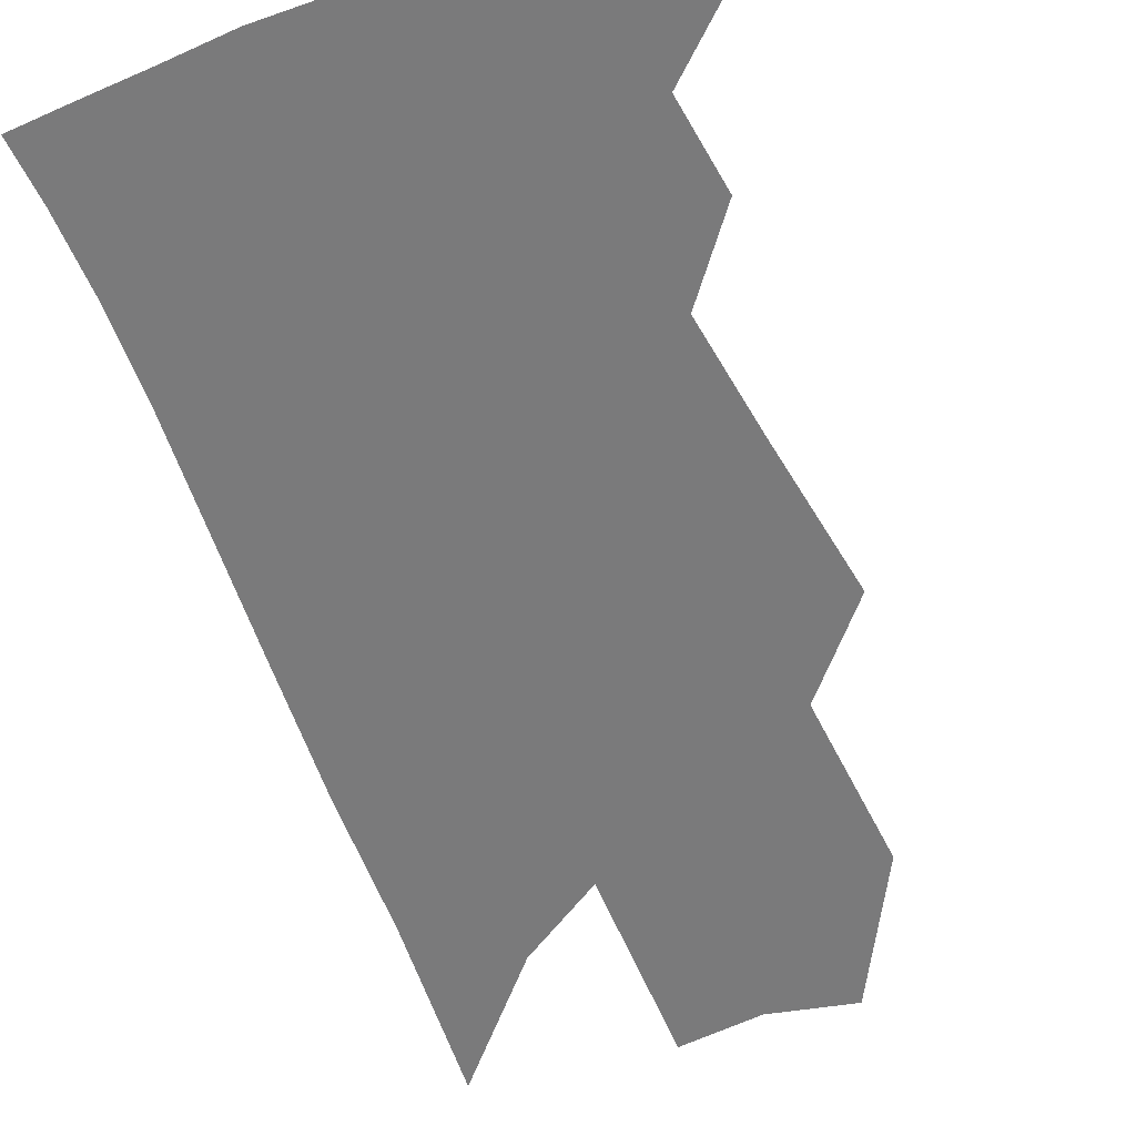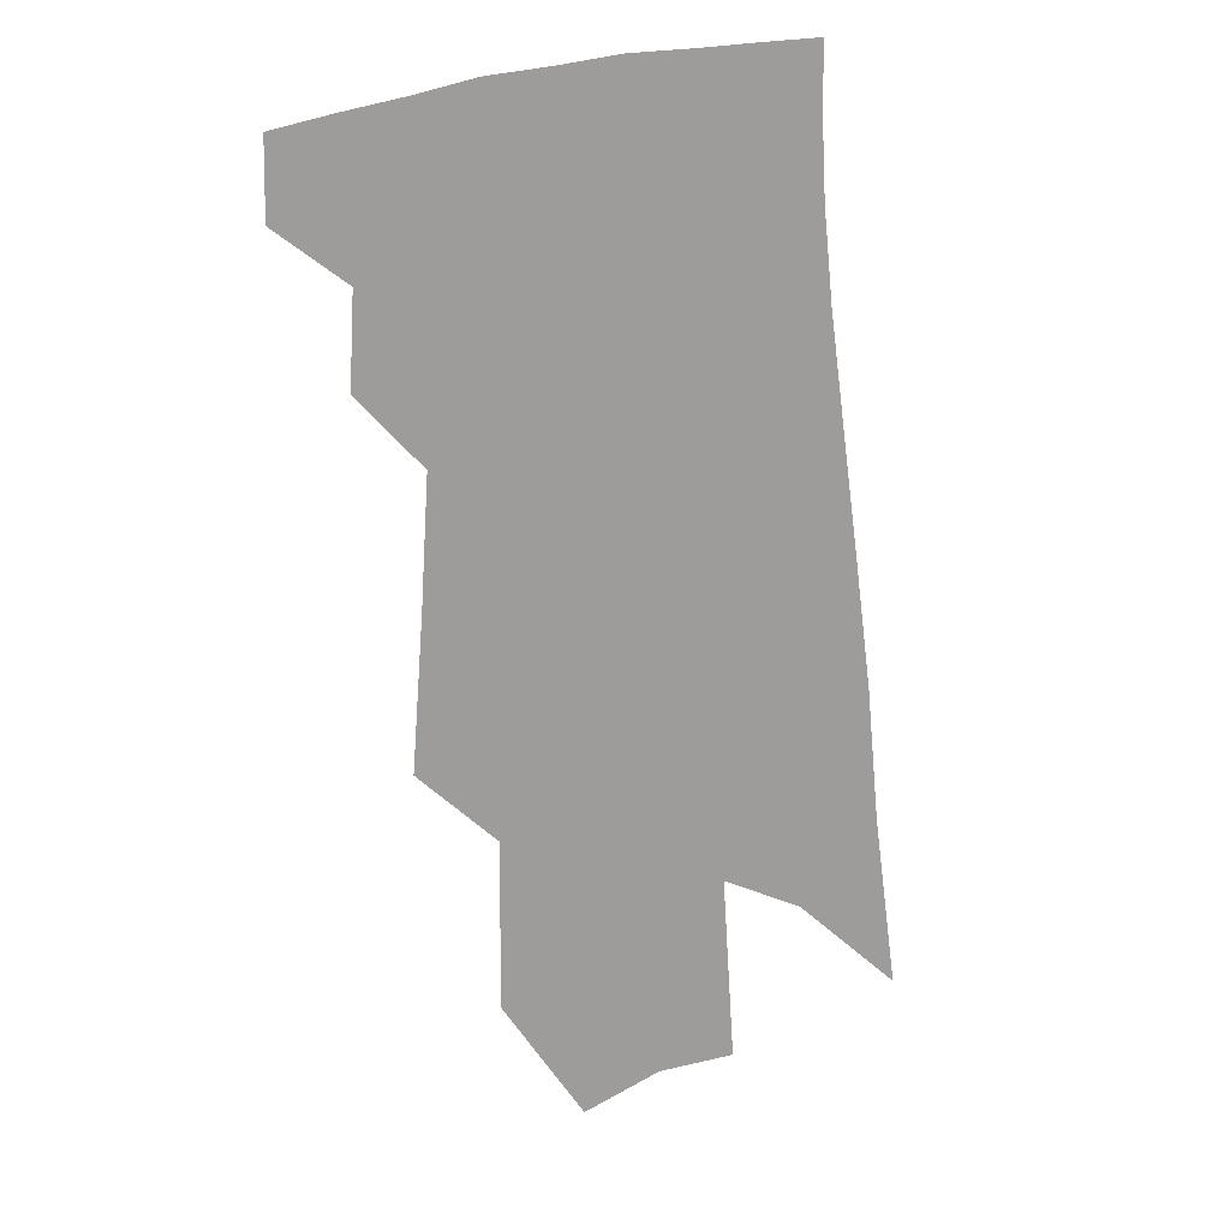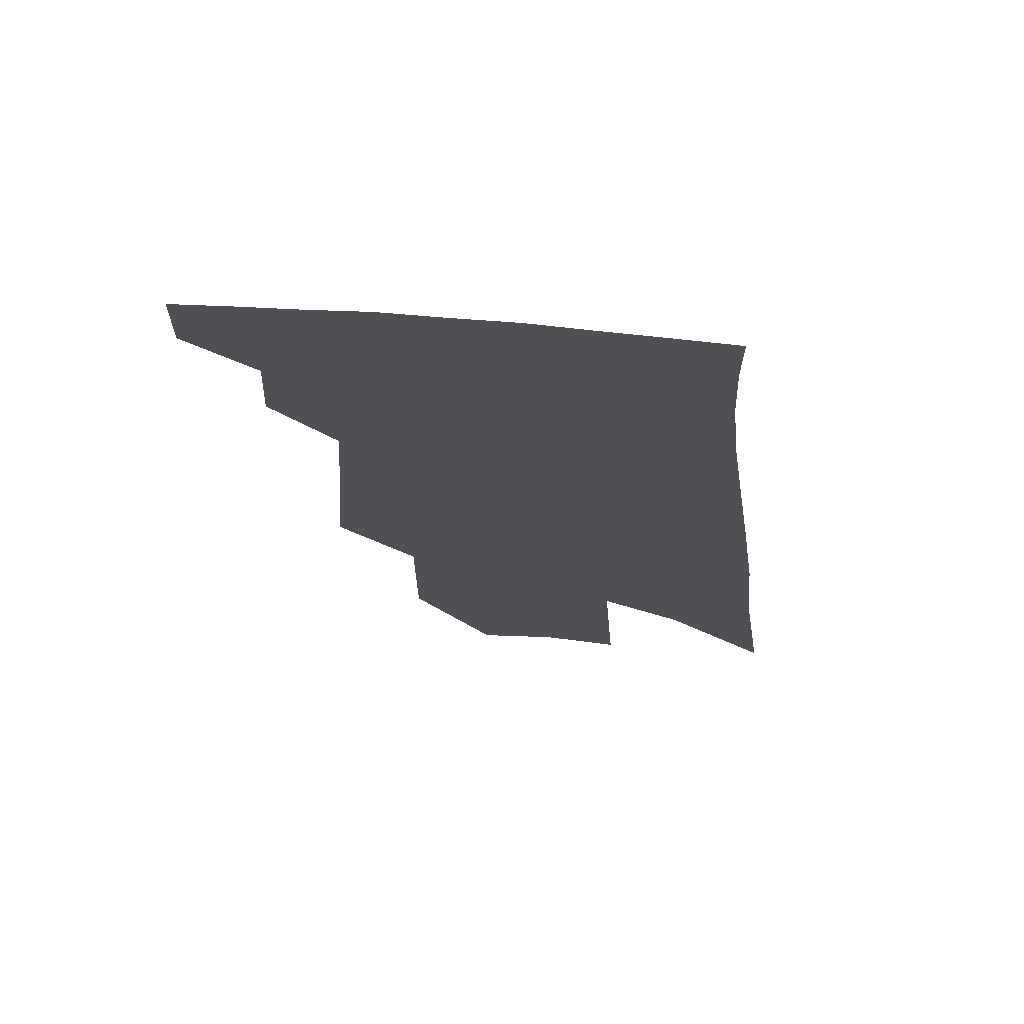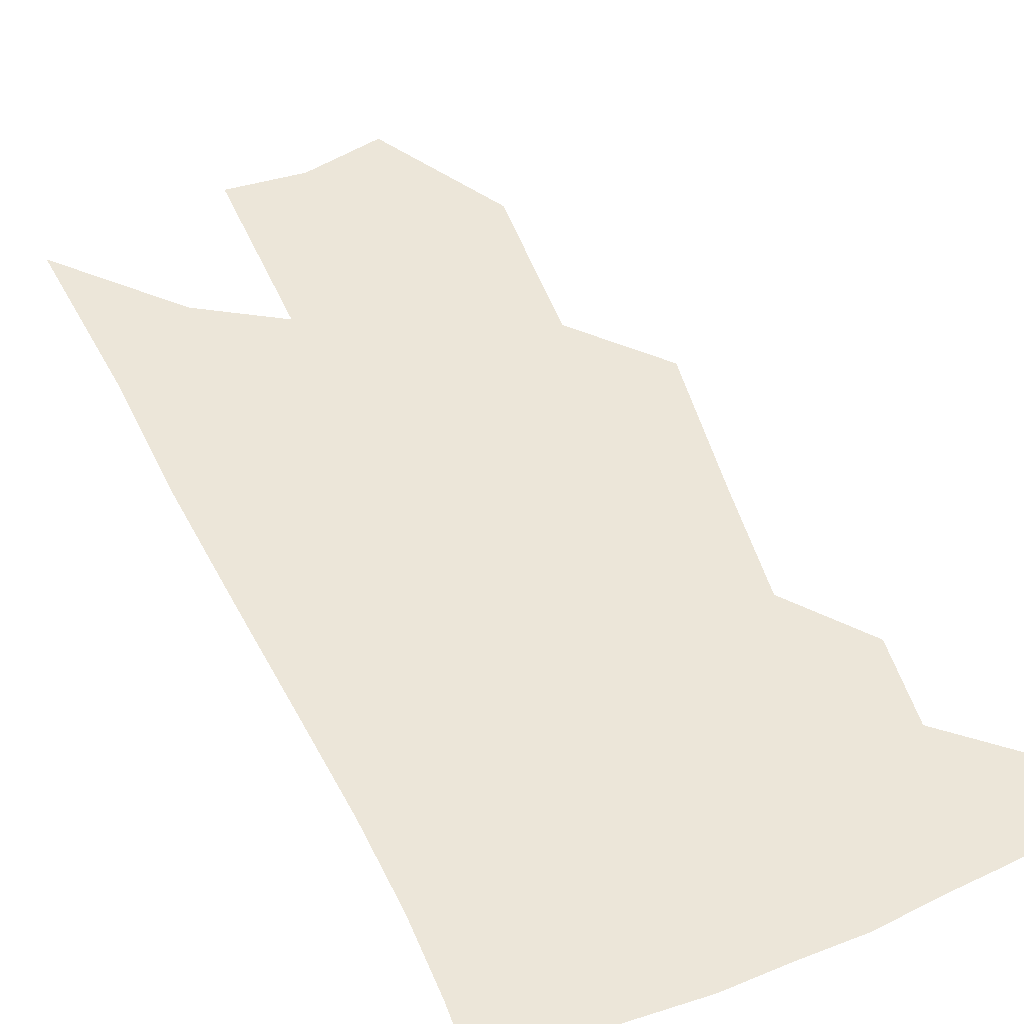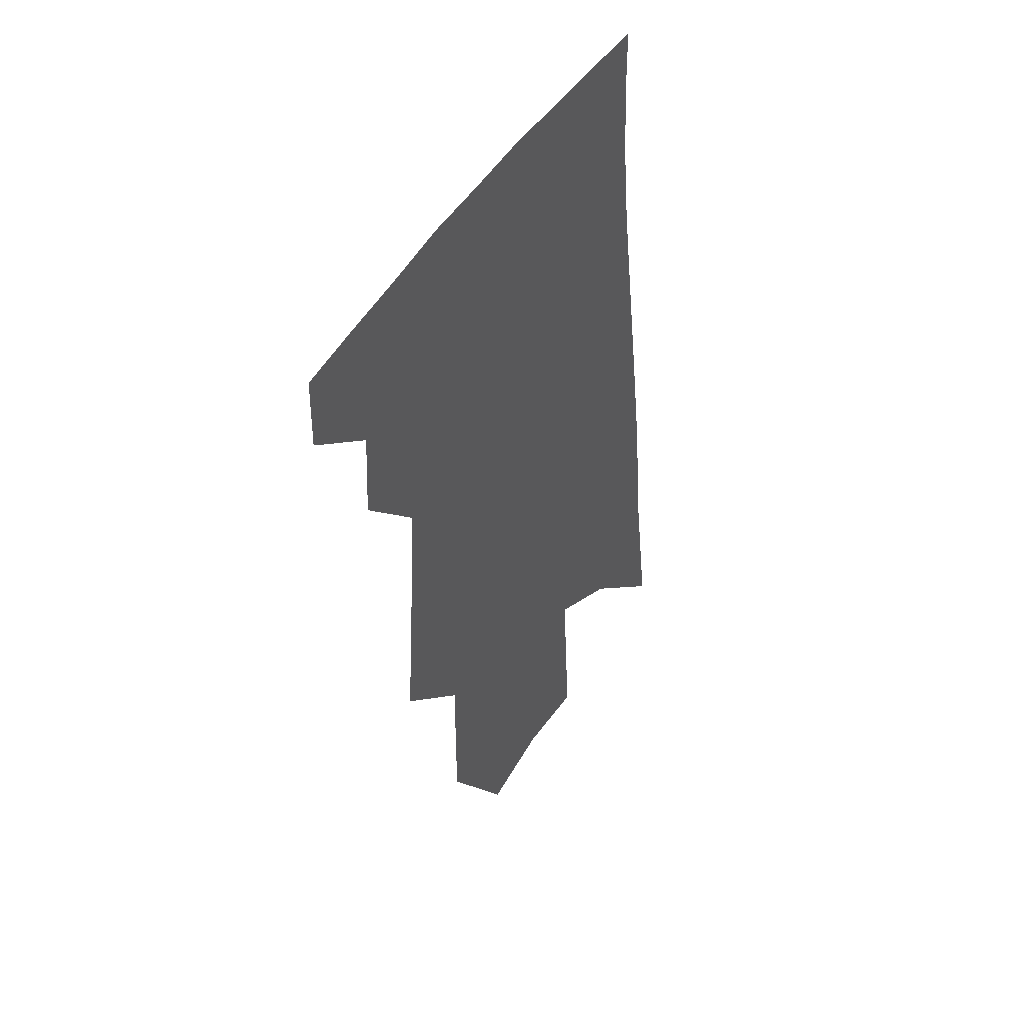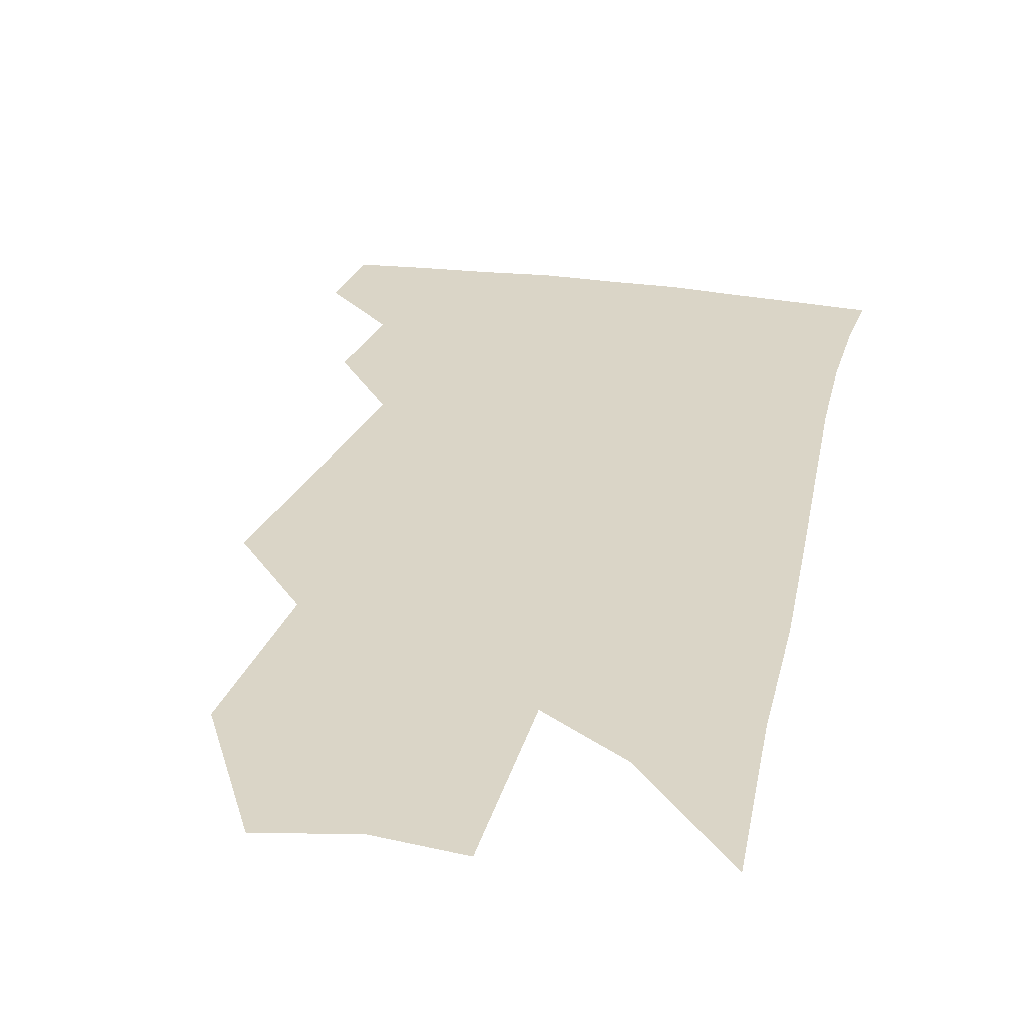
<metadata>
{"format":"obj","ext":"obj","renderer":"f3d","projection":"perspective","resolution":1024,"background":"white","views":[{"elev":-58.1,"azim":-153.9,"up":"+Z"},{"elev":19.2,"azim":-25.6,"up":"+Y"},{"elev":70.8,"azim":7.0,"up":"+Y"},{"elev":48.8,"azim":161.2,"up":"+Z"},{"elev":48.3,"azim":-56.4,"up":"+Y"},{"elev":29.0,"azim":18.2,"up":"+Z"}]}
</metadata>
<code>
v 495.7 374.1 0
v 496.2 396.8 0
v 516 329.7 0
v 517.5 357.1 0
v 518.2 381 0
v 514.9 400.2 0
v 530 223.1 0
v 533.7 269.7 0
v 536.1 307.5 0
v 539.9 342 0
v 539.6 364.8 0
v 537.3 384 0
v 534.2 403.3 0
v 554.4 147.6 0
v 554.5 199 0
v 557.1 249.4 0
v 556.9 283.9 0
v 558.5 318.9 0
v 559.1 345.6 0
v 559 368.4 0
v 556.6 386.9 0
v 553.2 406.9 0
v 580 107.7 0
v 579.4 170.1 0
v 579 220.4 0
v 578.2 257.3 0
v 578 293.3 0
v 578.3 324.9 0
v 578 348.6 0
v 577.4 370 0
v 575.9 389 0
v 573.3 408.5 0
v 604.5 115.3 0
v 602 176.7 0
v 600 221.2 0
v 598.5 261.9 0
v 597.5 296.8 0
v 596.8 326.9 0
v 596.5 350.8 0
v 596.1 371.9 0
v 595.3 390.7 0
v 592.6 410.5 0
v 629 114.9 0
v 625 172.7 0
v 621.3 220.8 0
v 618.7 261.3 0
v 617 294.9 0
v 615.7 324.4 0
v 614.7 351.5 0
v 614.4 373 0
v 614.2 392 0
v 613.1 410.8 0
v 650.8 159 0
v 644.5 211.1 0
v 641.5 250.6 0
v 637.9 288.1 0
v 634.9 321.3 0
v 633.5 348.5 0
v 632.8 372.1 0
v 632.9 393 0
v 632.7 411.4 0
v 684.2 127 0
v 676.3 181.9 0
v 671.9 224.7 0
v 666.1 266.7 0
v 660.6 304.8 0
v 655.8 338.9 0
v 652.6 367.7 0
v 651.2 392.9 0
v 651 411.8 0
f 4 5 1
f 1 5 2
f 5 6 2
f 9 10 3
f 3 10 4
f 10 11 4
f 4 11 5
f 11 12 5
f 5 12 6
f 12 13 6
f 15 16 7
f 7 16 8
f 16 17 8
f 8 17 9
f 17 18 9
f 9 18 10
f 18 19 10
f 10 19 11
f 19 20 11
f 11 20 12
f 20 21 12
f 12 21 13
f 21 22 13
f 23 24 14
f 14 24 15
f 24 25 15
f 15 25 16
f 25 26 16
f 16 26 17
f 26 27 17
f 17 27 18
f 27 28 18
f 18 28 19
f 28 29 19
f 19 29 20
f 29 30 20
f 20 30 21
f 30 31 21
f 21 31 22
f 31 32 22
f 23 33 24
f 33 34 24
f 24 34 25
f 34 35 25
f 25 35 26
f 35 36 26
f 26 36 27
f 36 37 27
f 27 37 28
f 37 38 28
f 28 38 29
f 38 39 29
f 29 39 30
f 39 40 30
f 30 40 31
f 40 41 31
f 31 41 32
f 41 42 32
f 33 43 34
f 43 44 34
f 34 44 35
f 44 45 35
f 35 45 36
f 45 46 36
f 36 46 37
f 46 47 37
f 37 47 38
f 47 48 38
f 38 48 39
f 48 49 39
f 39 49 40
f 49 50 40
f 40 50 41
f 50 51 41
f 41 51 42
f 51 52 42
f 44 53 45
f 53 54 45
f 45 54 46
f 54 55 46
f 46 55 47
f 55 56 47
f 47 56 48
f 56 57 48
f 48 57 49
f 57 58 49
f 49 58 50
f 58 59 50
f 50 59 51
f 59 60 51
f 51 60 52
f 60 61 52
f 53 62 54
f 62 63 54
f 54 63 55
f 63 64 55
f 55 64 56
f 64 65 56
f 56 65 57
f 65 66 57
f 57 66 58
f 66 67 58
f 58 67 59
f 67 68 59
f 59 68 60
f 68 69 60
f 60 69 61
f 69 70 61

</code>
